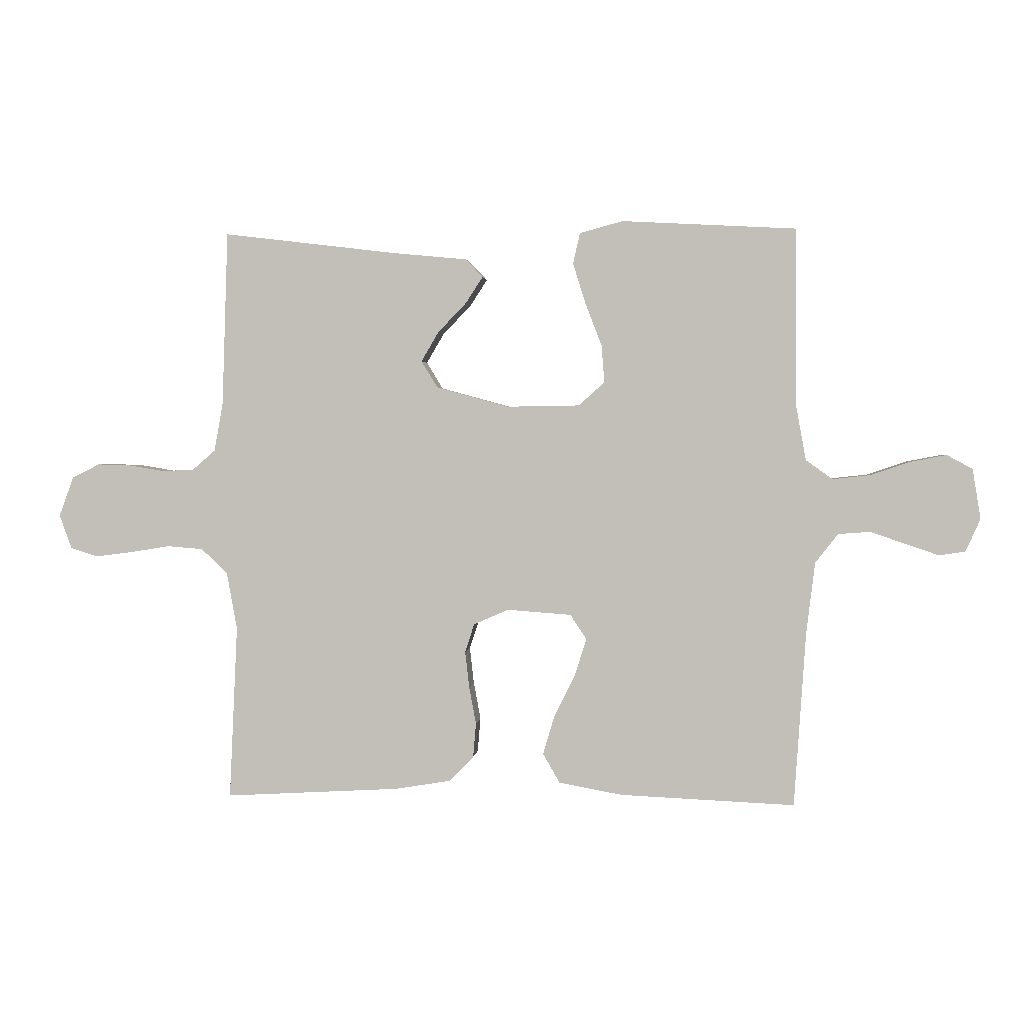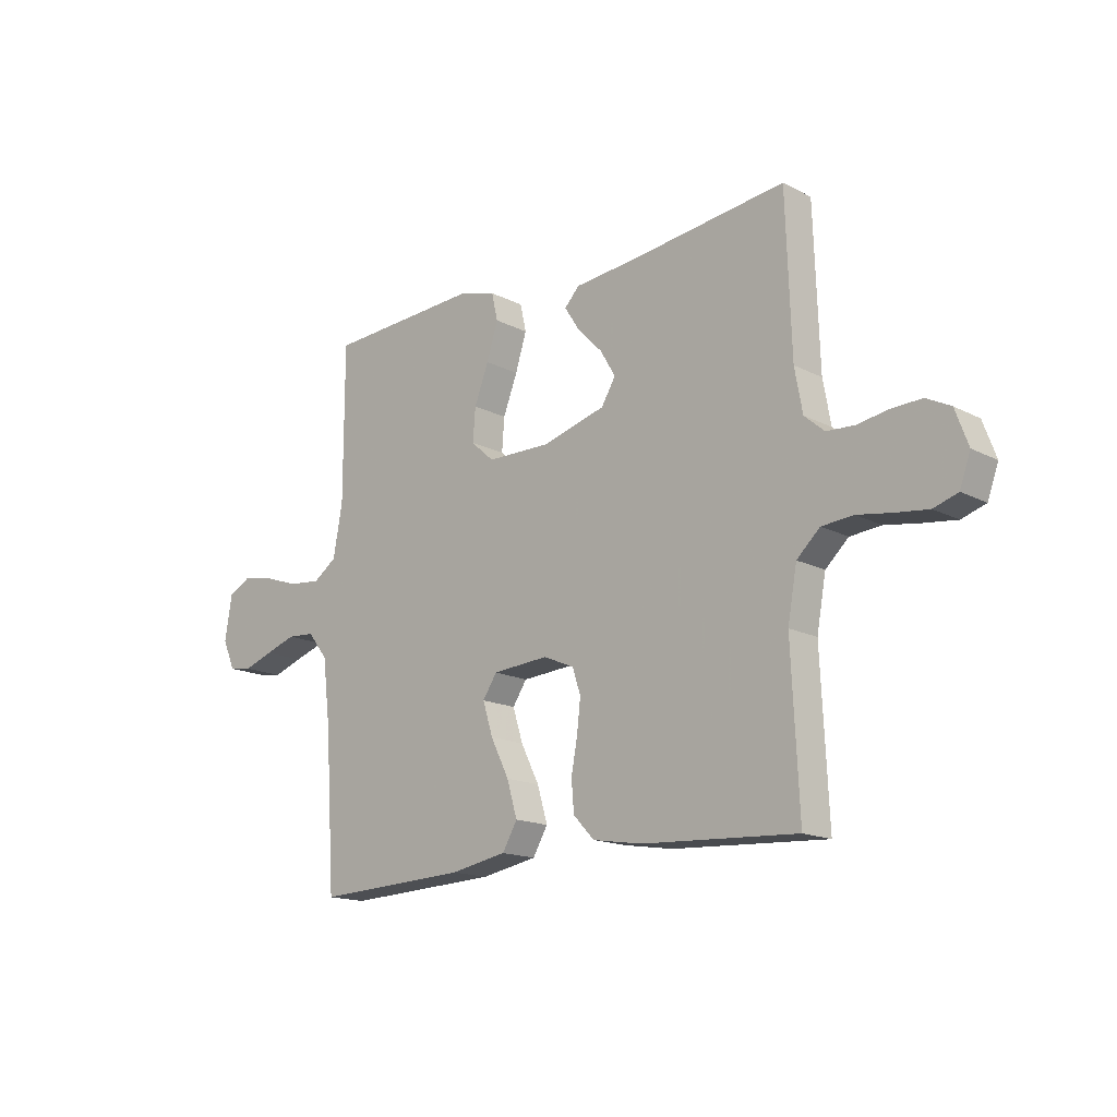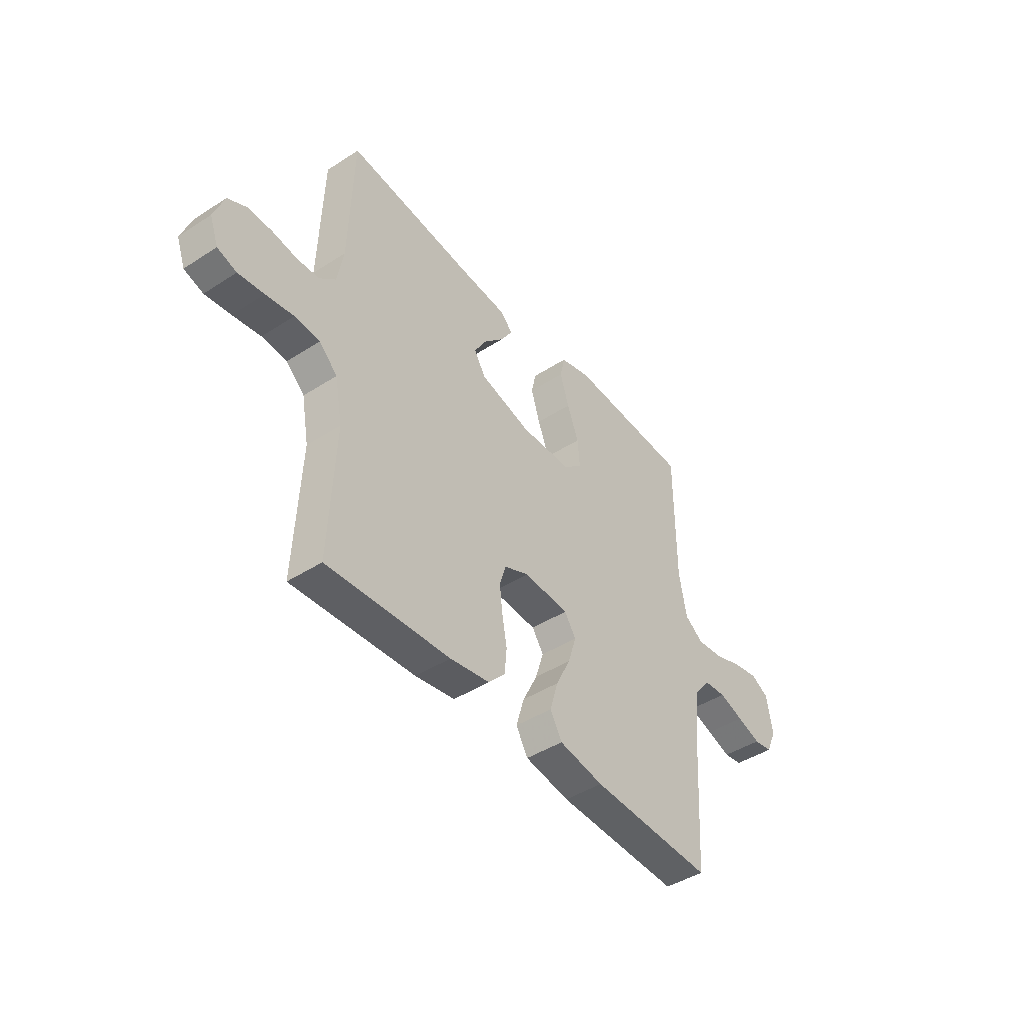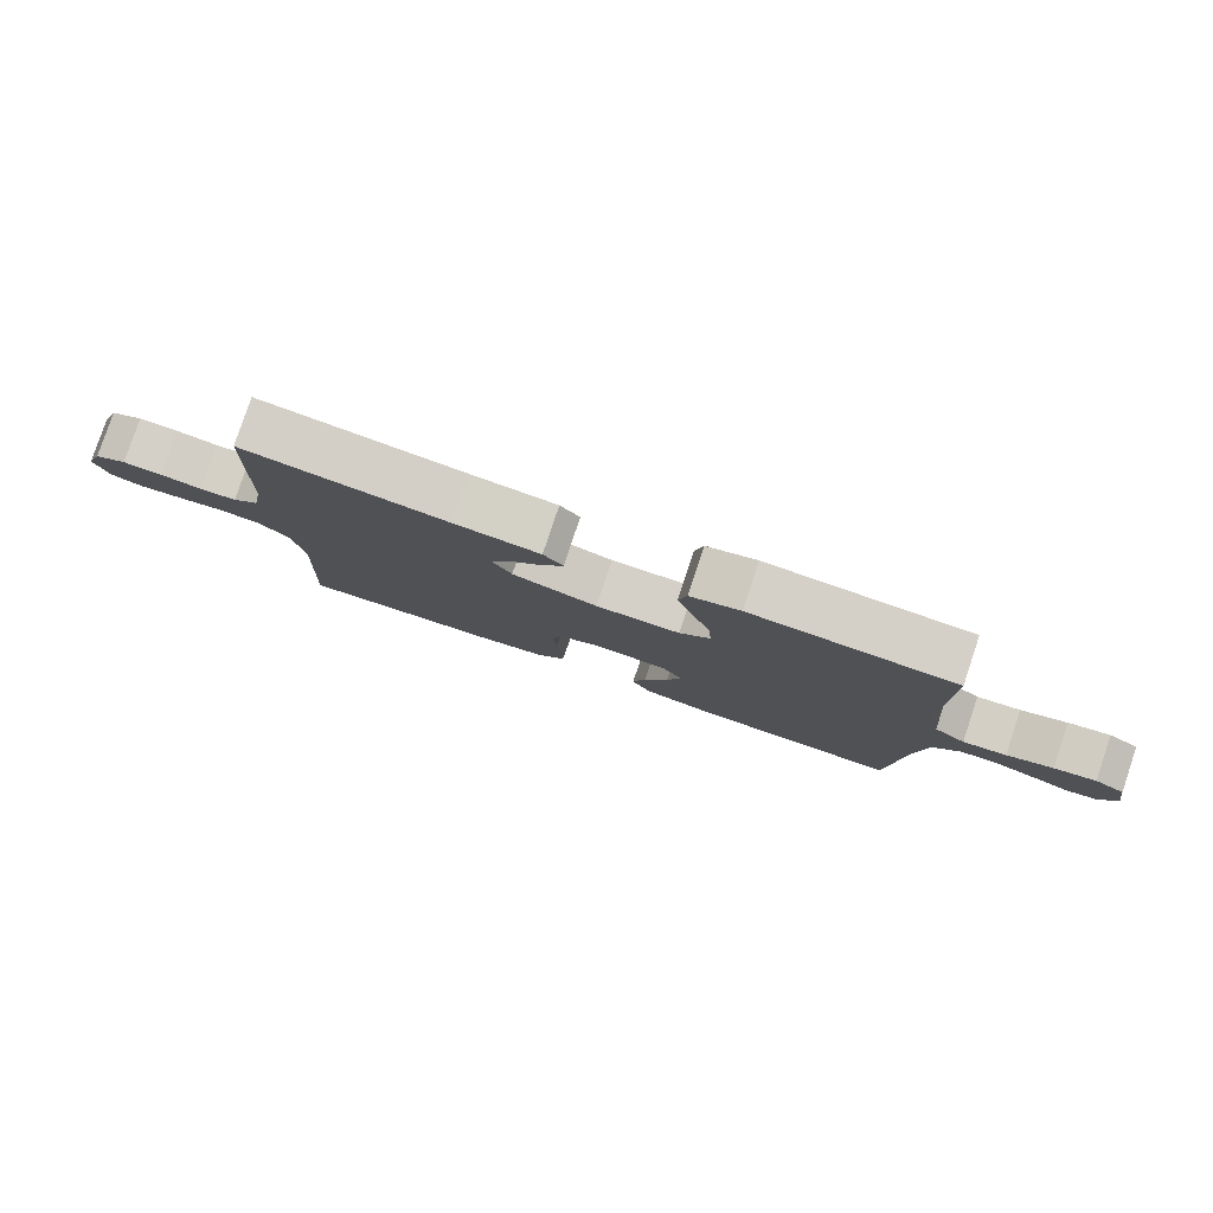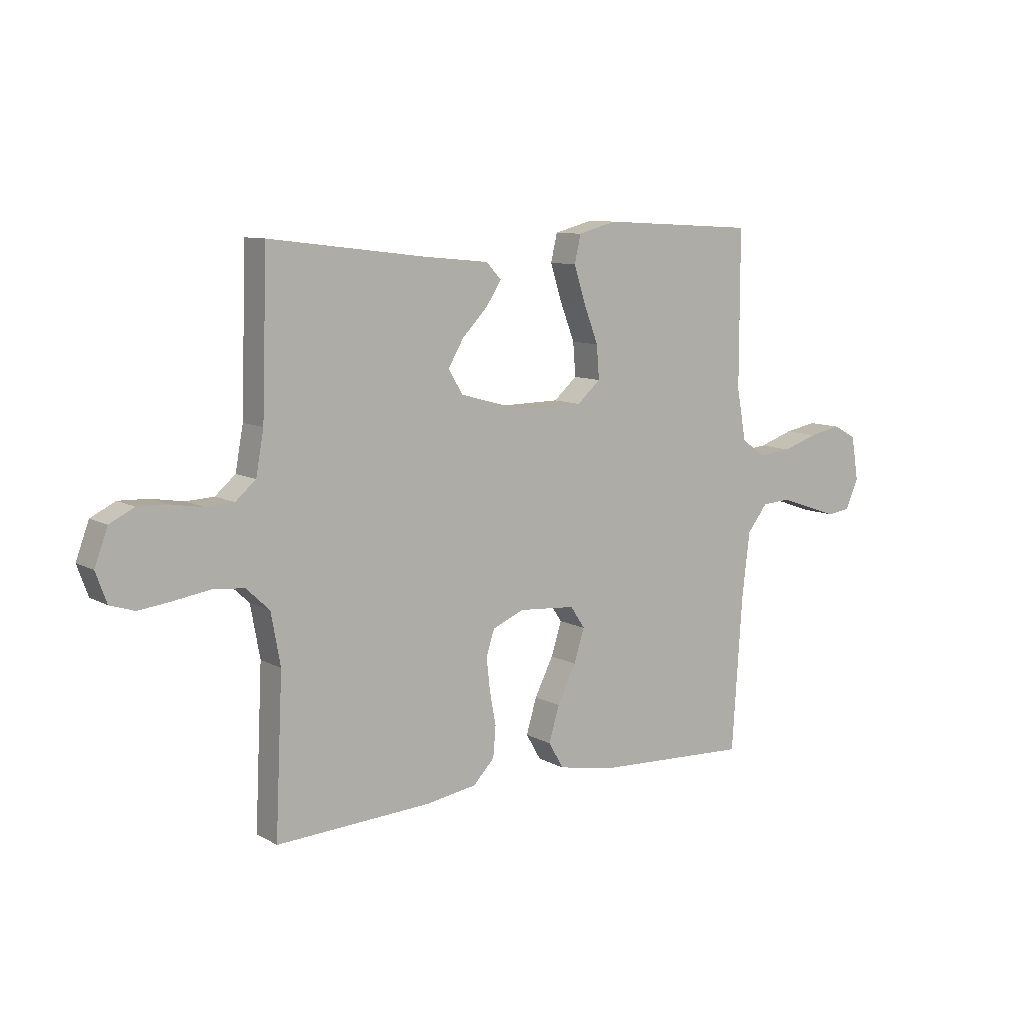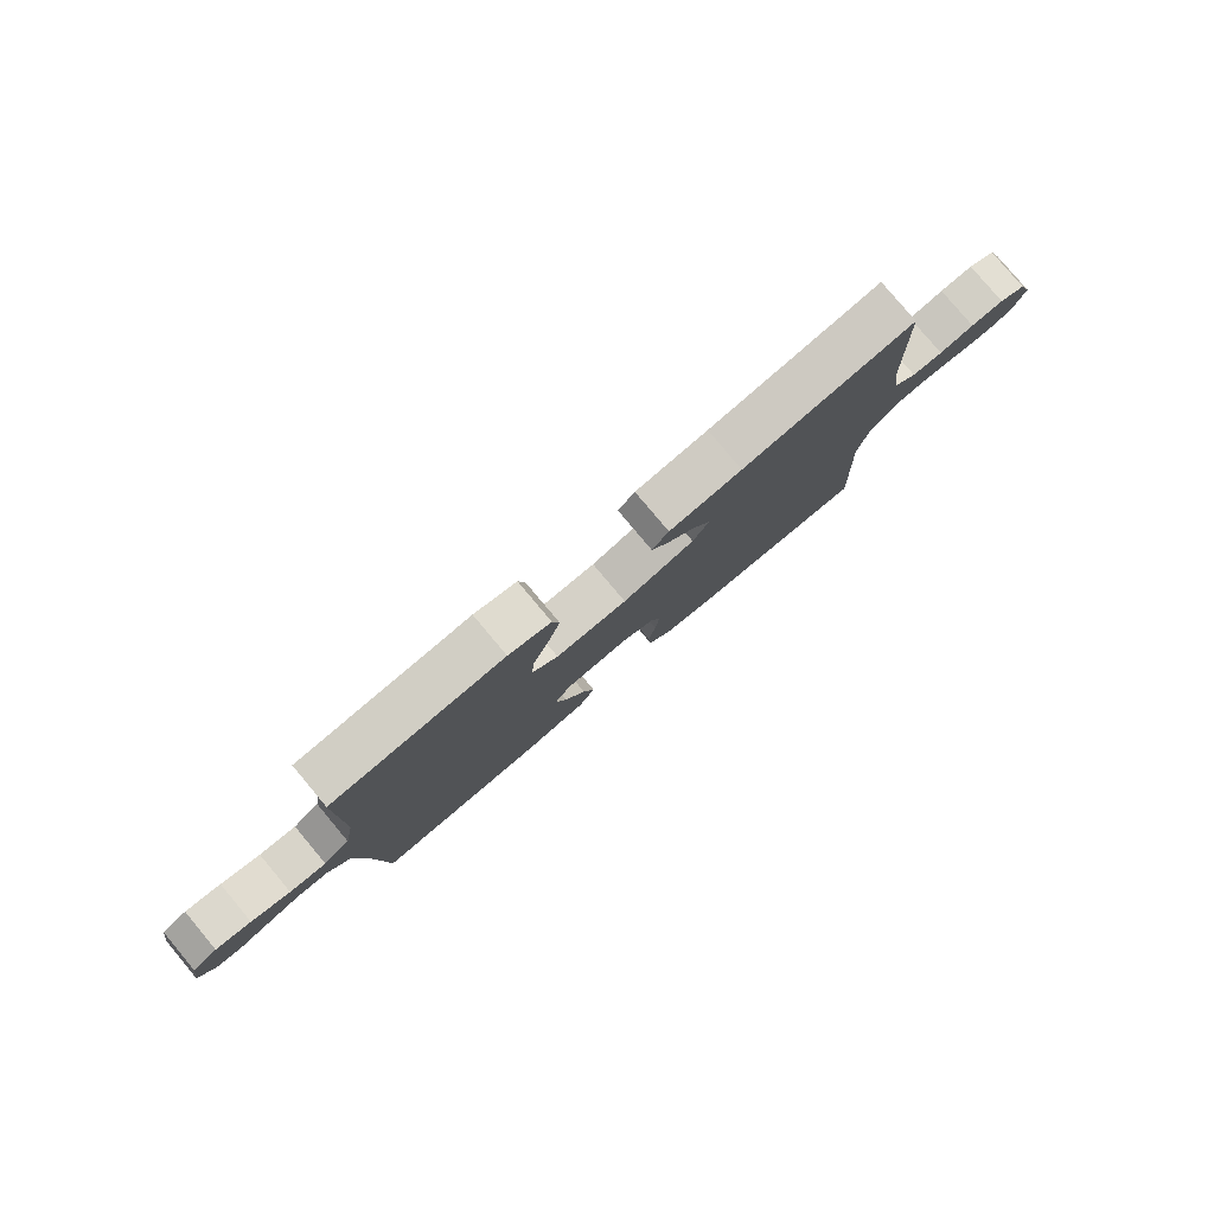
<metadata>
{"format":"obj","ext":"obj","renderer":"f3d","projection":"perspective","resolution":1024,"background":"white","views":[{"elev":2.0,"azim":-174.3,"up":"+Z"},{"elev":-15.9,"azim":43.2,"up":"+Z"},{"elev":-43.9,"azim":127.2,"up":"+Z"},{"elev":80.0,"azim":-161.5,"up":"+Z"},{"elev":9.4,"azim":144.7,"up":"+Z"},{"elev":80.0,"azim":-40.0,"up":"+Z"}]}
</metadata>
<code>
v -0.5 0.07 0.5
v -0.2 0.07 0.516
v -0.126 0.07 0.496
v -0.114 0.07 0.443
v -0.136 0.07 0.373
v -0.164 0.07 0.3
v -0.169 0.07 0.236
v -0.124 0.07 0.196
v 0 0.07 0.194
v 0.125 0.07 0.228
v 0.153 0.07 0.274
v 0.123 0.07 0.325
v 0.074 0.07 0.376
v 0.045 0.07 0.421
v 0.074 0.07 0.452
v 0.2 0.07 0.464
v 0.5 0.07 0.5
v 0.51 0.07 0.2
v 0.525 0.07 0.117
v 0.564 0.07 0.083
v 0.618 0.07 0.08
v 0.679 0.07 0.09
v 0.737 0.07 0.092
v 0.784 0.07 0.068
v 0.809 0.07 0
v 0.788 0.07 -0.058
v 0.741 0.07 -0.073
v 0.678 0.07 -0.065
v 0.61 0.07 -0.054
v 0.549 0.07 -0.059
v 0.504 0.07 -0.101
v 0.486 0.07 -0.2
v 0.5 0.07 -0.5
v 0.2 0.07 -0.483
v 0.103 0.07 -0.467
v 0.062 0.07 -0.424
v 0.057 0.07 -0.365
v 0.069 0.07 -0.3
v 0.076 0.07 -0.238
v 0.06 0.07 -0.189
v 0 0.07 -0.163
v -0.11 0.07 -0.171
v -0.138 0.07 -0.213
v -0.118 0.07 -0.277
v -0.082 0.07 -0.349
v -0.062 0.07 -0.417
v -0.091 0.07 -0.467
v -0.2 0.07 -0.487
v -0.5 0.07 -0.5
v -0.52 0.07 -0.2
v -0.535 0.07 -0.077
v -0.574 0.07 -0.027
v -0.628 0.07 -0.023
v -0.688 0.07 -0.043
v -0.746 0.07 -0.063
v -0.791 0.07 -0.056
v -0.816 0.07 0
v -0.802 0.07 0.086
v -0.758 0.07 0.11
v -0.696 0.07 0.098
v -0.628 0.07 0.075
v -0.564 0.07 0.068
v -0.518 0.07 0.101
v -0.5 0.07 0.2
v -0.5 0 0.5
v -0.2 0 0.516
v -0.126 0 0.496
v -0.114 0 0.443
v -0.136 0 0.373
v -0.164 0 0.3
v -0.169 0 0.236
v -0.124 0 0.196
v 0 0 0.194
v 0.125 0 0.228
v 0.153 0 0.274
v 0.123 0 0.325
v 0.074 0 0.376
v 0.045 0 0.421
v 0.074 0 0.452
v 0.2 0 0.464
v 0.5 0 0.5
v 0.51 0 0.2
v 0.525 0 0.117
v 0.564 0 0.083
v 0.618 0 0.08
v 0.679 0 0.09
v 0.737 0 0.092
v 0.784 0 0.068
v 0.809 0 0
v 0.788 0 -0.058
v 0.741 0 -0.073
v 0.678 0 -0.065
v 0.61 0 -0.054
v 0.549 0 -0.059
v 0.504 0 -0.101
v 0.486 0 -0.2
v 0.5 0 -0.5
v 0.2 0 -0.483
v 0.103 0 -0.467
v 0.062 0 -0.424
v 0.057 0 -0.365
v 0.069 0 -0.3
v 0.076 0 -0.238
v 0.06 0 -0.189
v 0 0 -0.163
v -0.11 0 -0.171
v -0.138 0 -0.213
v -0.118 0 -0.277
v -0.082 0 -0.349
v -0.062 0 -0.417
v -0.091 0 -0.467
v -0.2 0 -0.487
v -0.5 0 -0.5
v -0.52 0 -0.2
v -0.535 0 -0.077
v -0.574 0 -0.027
v -0.628 0 -0.023
v -0.688 0 -0.043
v -0.746 0 -0.063
v -0.791 0 -0.056
v -0.816 0 0
v -0.802 0 0.086
v -0.758 0 0.11
v -0.696 0 0.098
v -0.628 0 0.075
v -0.564 0 0.068
v -0.518 0 0.101
v -0.5 0 0.2
f 58 59 60 61
f 58 61 62
f 57 58 62
f 54 55 56 57
f 53 54 57 62
f 52 53 62 63
f 47 48 49 50
f 47 50 51
f 44 45 46 47
f 43 44 47 51
f 42 43 51 52
f 35 36 37 38
f 35 38 39
f 32 33 34 35
f 31 32 35 39
f 30 31 39 40
f 26 27 28 29
f 24 25 26 29
f 24 29 30
f 21 22 23 24
f 20 21 24 30
f 19 20 30 40
f 16 17 18
f 12 13 14 15
f 11 12 15 16
f 3 4 5 6
f 1 2 3 6
f 64 1 6 7
f 63 64 7 8
f 41 42 52 63
f 41 63 8 9
f 40 41 9 10
f 19 40 10 11
f 11 16 18 19
f 125 124 123 122
f 126 125 122
f 126 122 121
f 121 120 119 118
f 126 121 118 117
f 127 126 117 116
f 114 113 112 111
f 115 114 111
f 111 110 109 108
f 115 111 108 107
f 116 115 107 106
f 102 101 100 99
f 103 102 99
f 99 98 97 96
f 103 99 96 95
f 104 103 95 94
f 93 92 91 90
f 93 90 89 88
f 94 93 88
f 88 87 86 85
f 94 88 85 84
f 104 94 84 83
f 82 81 80
f 79 78 77 76
f 80 79 76 75
f 70 69 68 67
f 70 67 66 65
f 71 70 65 128
f 72 71 128 127
f 127 116 106 105
f 73 72 127 105
f 74 73 105 104
f 75 74 104 83
f 83 82 80 75
f 1 65 66 2
f 2 66 67 3
f 3 67 68 4
f 4 68 69 5
f 5 69 70 6
f 6 70 71 7
f 7 71 72 8
f 8 72 73 9
f 9 73 74 10
f 10 74 75 11
f 11 75 76 12
f 12 76 77 13
f 13 77 78 14
f 14 78 79 15
f 15 79 80 16
f 16 80 81 17
f 17 81 82 18
f 18 82 83 19
f 19 83 84 20
f 20 84 85 21
f 21 85 86 22
f 22 86 87 23
f 23 87 88 24
f 24 88 89 25
f 25 89 90 26
f 26 90 91 27
f 27 91 92 28
f 28 92 93 29
f 29 93 94 30
f 30 94 95 31
f 31 95 96 32
f 32 96 97 33
f 33 97 98 34
f 34 98 99 35
f 35 99 100 36
f 36 100 101 37
f 37 101 102 38
f 38 102 103 39
f 39 103 104 40
f 40 104 105 41
f 41 105 106 42
f 42 106 107 43
f 43 107 108 44
f 44 108 109 45
f 45 109 110 46
f 46 110 111 47
f 47 111 112 48
f 48 112 113 49
f 49 113 114 50
f 50 114 115 51
f 51 115 116 52
f 52 116 117 53
f 53 117 118 54
f 54 118 119 55
f 55 119 120 56
f 56 120 121 57
f 57 121 122 58
f 58 122 123 59
f 59 123 124 60
f 60 124 125 61
f 61 125 126 62
f 62 126 127 63
f 63 127 128 64
f 64 128 65 1

</code>
